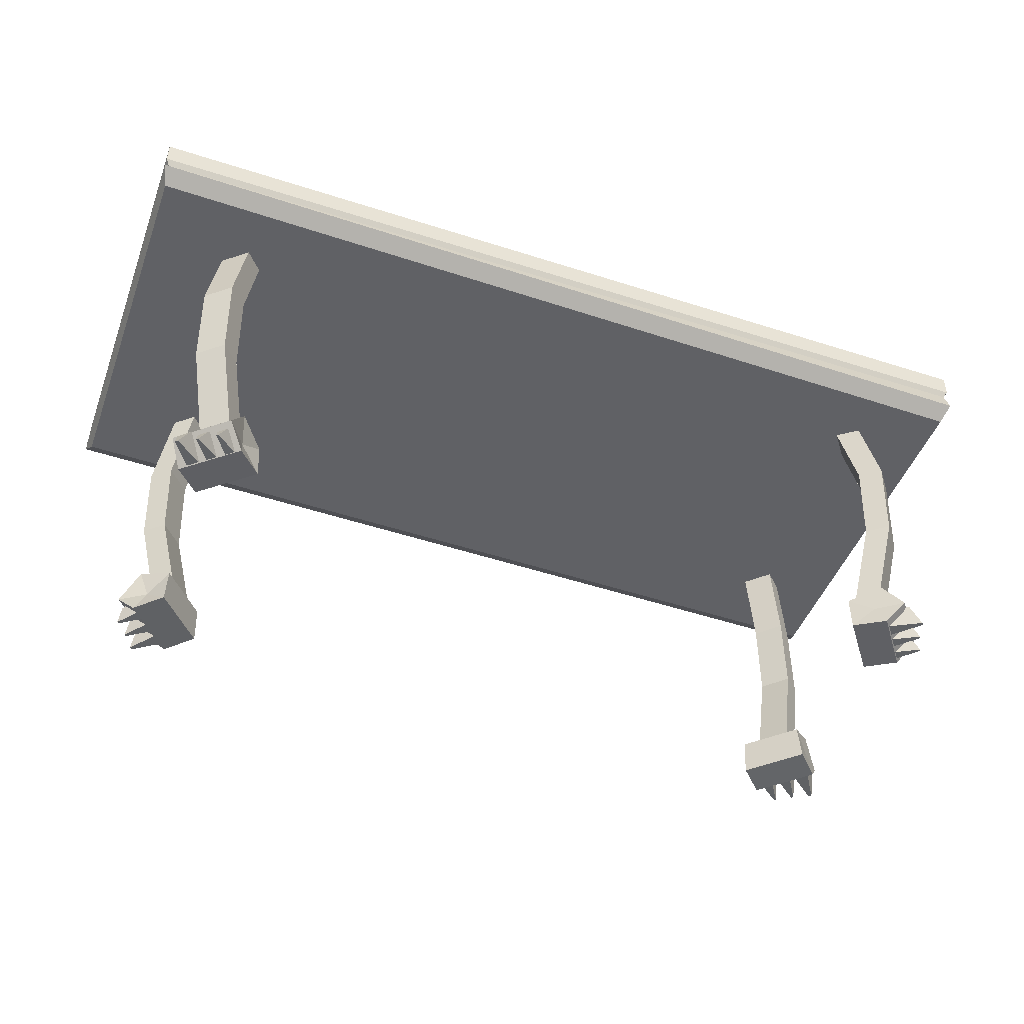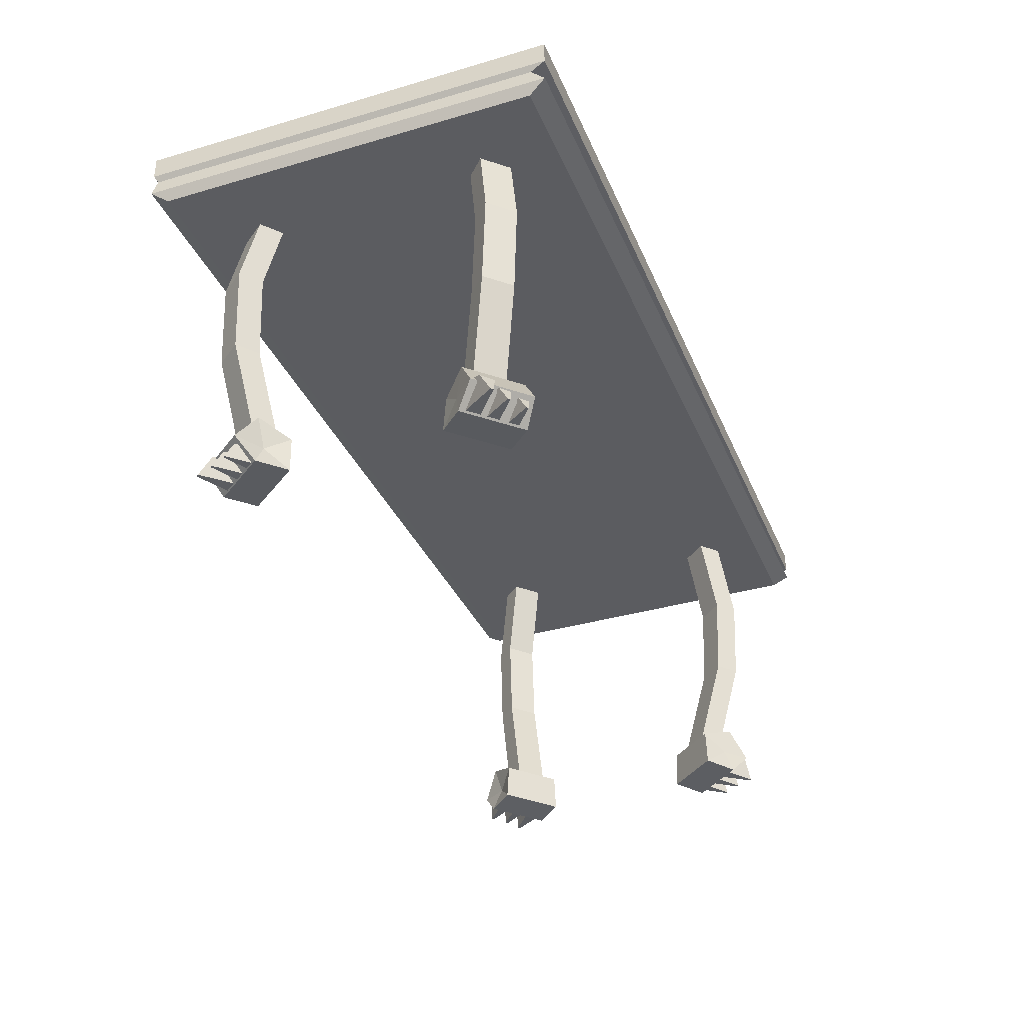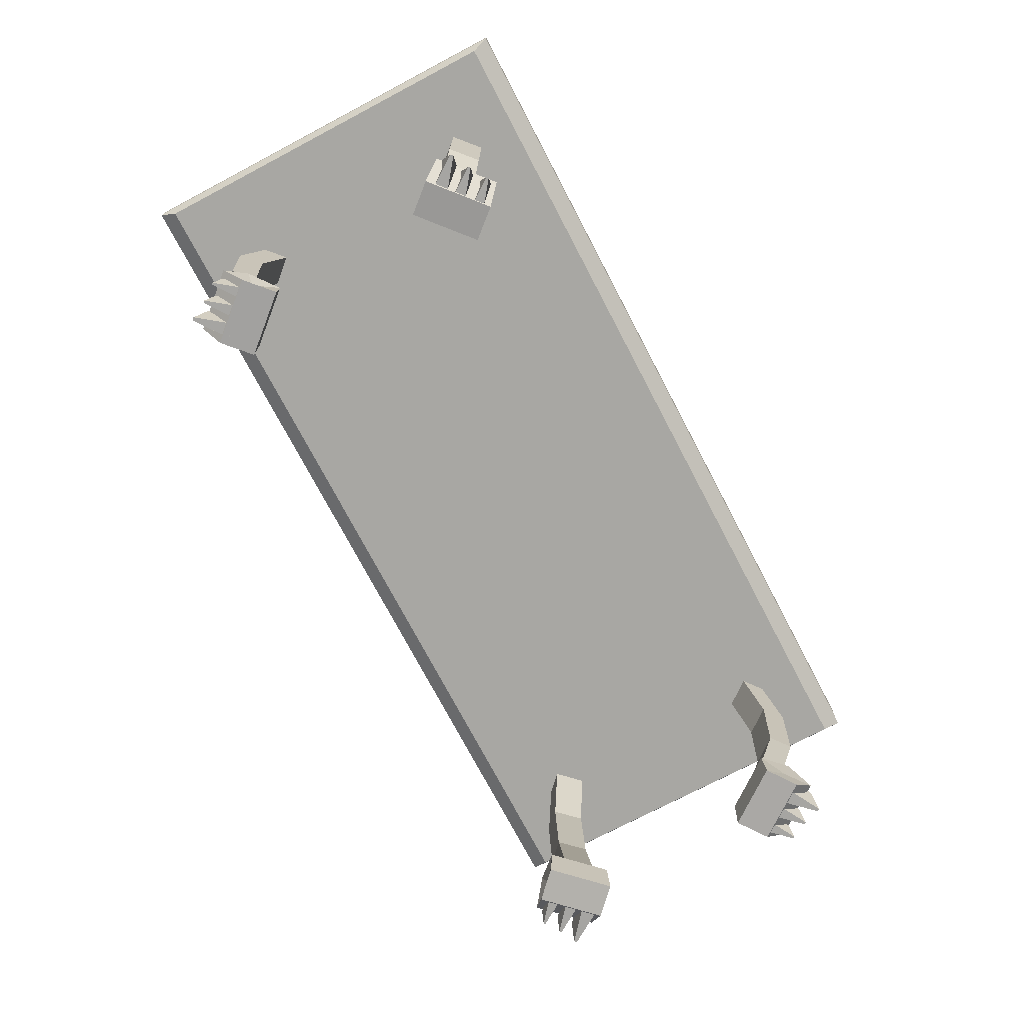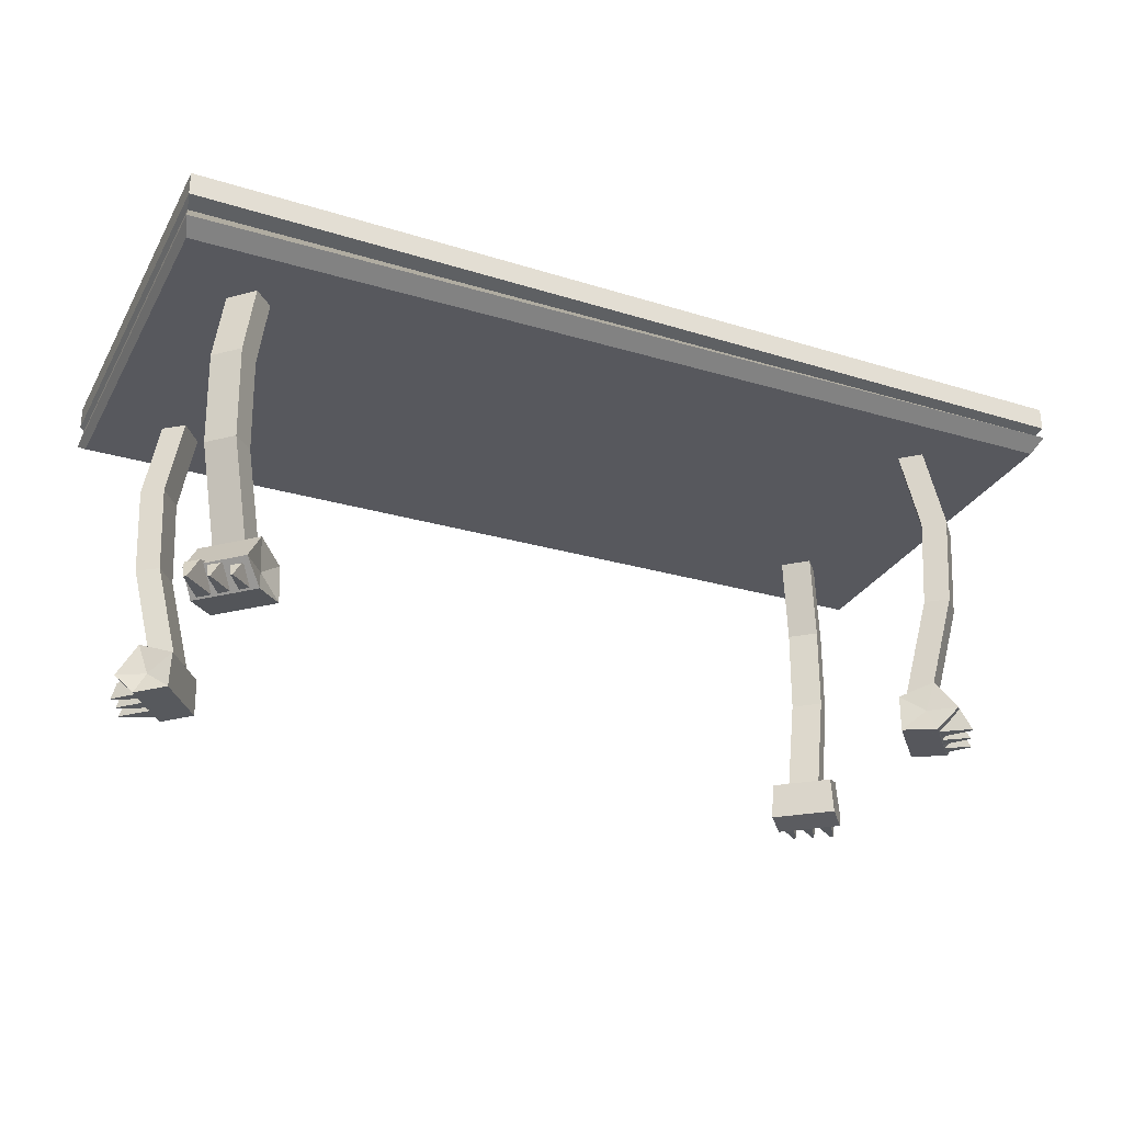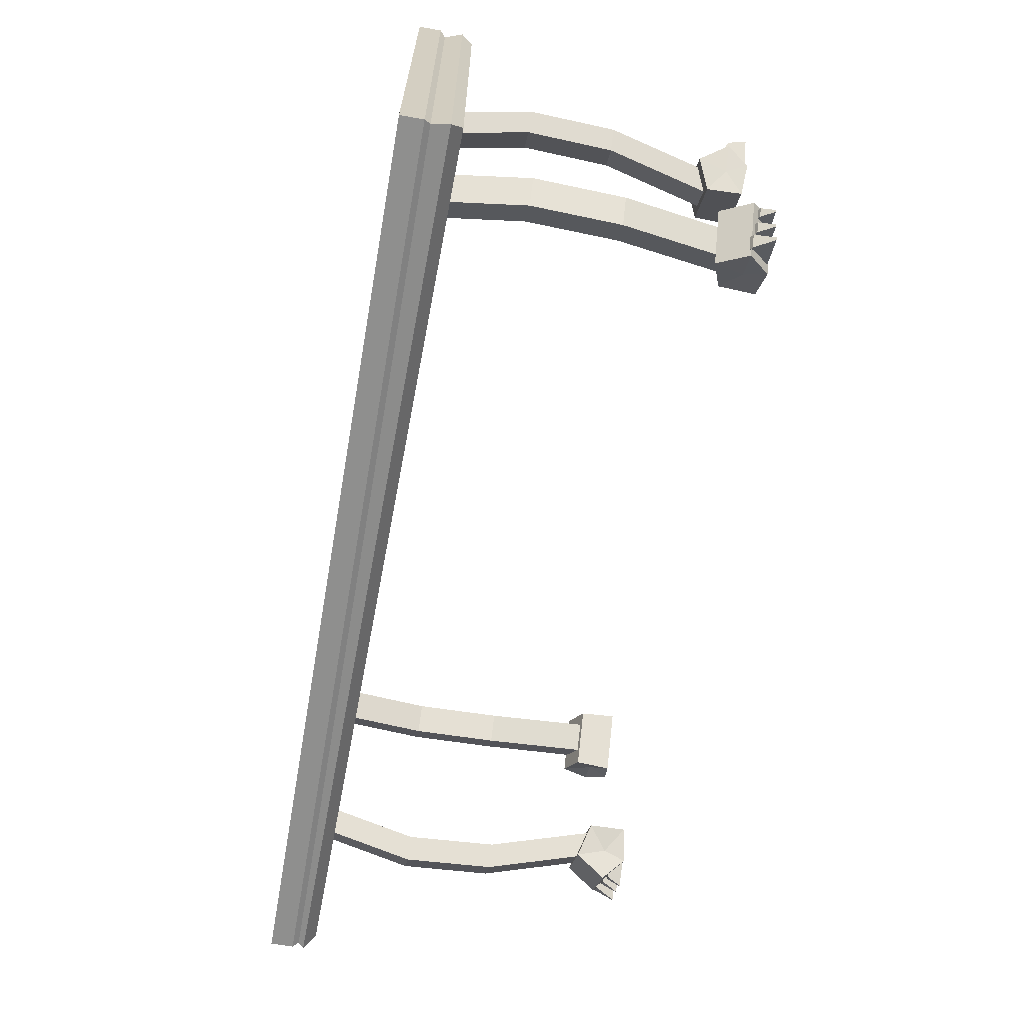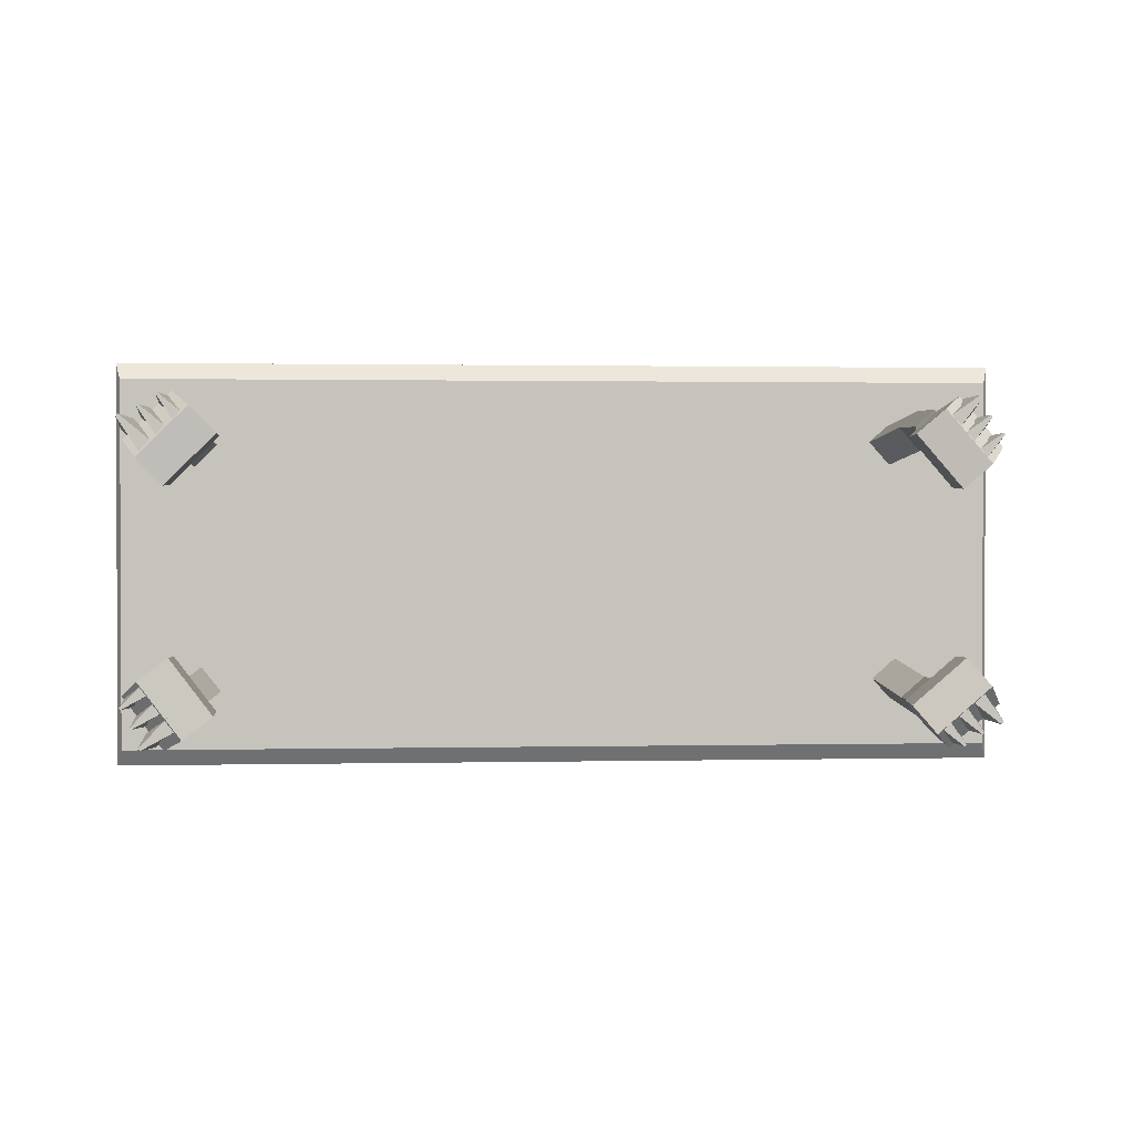
<metadata>
{"format":"obj","ext":"obj","renderer":"f3d","projection":"perspective","resolution":1024,"background":"white","views":[{"elev":-46.7,"azim":159.9,"up":"+Y"},{"elev":-35.7,"azim":-69.0,"up":"+Y"},{"elev":-73.8,"azim":117.8,"up":"+Y"},{"elev":-29.3,"azim":-24.6,"up":"+Y"},{"elev":-65.2,"azim":-100.1,"up":"+Z"},{"elev":1.3,"azim":-3.8,"up":"+Z"}]}
</metadata>
<code>
o Table_Cube.005
v -1.746 -0.1364 0.7387
v -1.767 0.08883 0.8044
v -1.746 -0.1364 -0.7387
v -1.767 0.08883 -0.8044
v 1.746 -0.08883 0.7387
v 1.767 0.08883 0.8044
v 1.746 -0.08883 -0.7387
v 1.767 0.08883 -0.8044
v -1.767 0 0.8044
v -1.767 0 -0.8044
v 1.767 0 -0.8044
v 1.767 0 0.8044
v -1.767 -0.09197 -0.8044
v 1.767 -0.04441 -0.8044
v 1.767 -0.04441 0.8044
v -1.767 -0.09197 0.8044
v -1.767 0.04441 0.8044
v -1.767 0.04441 -0.8044
v 1.767 0.04441 -0.8044
v 1.767 0.04441 0.8044
v -1.753 -0.02221 0.7451
v -1.753 -0.02221 -0.7905
v 1.753 -0.02221 -0.7905
v 1.753 -0.02221 0.7451
v 1.422 -1.241 -0.3833
v 1.252 -1.24 -0.5303
v 1.5 -1.241 -0.4744
v 1.319 -1.24 -0.6309
v 1.447 -1.127 -0.4113
v 1.265 -1.126 -0.5678
v 1.359 -1.171 -0.3098
v 1.177 -1.17 -0.4663
v 1.365 -1.312 -0.3047
v 1.17 -1.311 -0.4721
v 1.452 -1.324 -0.4064
v 1.258 -1.323 -0.5739
v 1.323 -1.201 -0.3498
v 1.377 -0.07382 -0.3847
v 1.231 -1.201 -0.4315
v 1.284 -0.07382 -0.4665
v 1.388 -1.201 -0.423
v 1.442 -0.07382 -0.4579
v 1.295 -1.201 -0.5047
v 1.349 -0.07382 -0.5397
v 1.413 -0.765 -0.4256
v 1.32 -0.765 -0.5074
v 1.385 -0.765 -0.5806
v 1.478 -0.765 -0.4988
v 1.425 -0.4194 -0.4394
v 1.333 -0.4194 -0.5211
v 1.397 -0.4194 -0.5943
v 1.49 -0.4194 -0.5126
v 1.261 -1.241 0.5388
v 1.408 -1.241 0.3687
v 1.351 -1.241 0.6173
v 1.509 -1.241 0.4362
v 1.289 -1.127 0.5632
v 1.446 -1.127 0.3821
v 1.188 -1.17 0.4751
v 1.345 -1.17 0.294
v 1.182 -1.311 0.4811
v 1.35 -1.311 0.2874
v 1.283 -1.324 0.5689
v 1.451 -1.324 0.3752
v 1.228 -1.201 0.4397
v 1.269 -0.07337 0.4934
v 1.31 -1.201 0.3472
v 1.351 -0.07385 0.4009
v 1.301 -1.201 0.5045
v 1.341 -0.07374 0.5582
v 1.383 -1.202 0.412
v 1.424 -0.07422 0.4657
v 1.306 -0.7648 0.5299
v 1.388 -0.7653 0.4374
v 1.461 -0.7656 0.5021
v 1.378 -0.7652 0.5946
v 1.321 -0.4193 0.5419
v 1.403 -0.4197 0.4494
v 1.476 -0.4201 0.5142
v 1.394 -0.4196 0.6067
v -1.346 -1.241 -0.5499
v -1.482 -1.241 -0.3699
v -1.442 -1.24 -0.6218
v -1.586 -1.24 -0.4302
v -1.375 -1.126 -0.5716
v -1.52 -1.127 -0.3801
v -1.268 -1.171 -0.491
v -1.413 -1.171 -0.2994
v -1.264 -1.312 -0.4981
v -1.418 -1.312 -0.2931
v -1.371 -1.324 -0.5787
v -1.525 -1.324 -0.3738
v -1.306 -1.202 -0.4531
v -1.344 -0.07357 -0.4984
v -1.382 -1.202 -0.3551
v -1.419 -0.07406 -0.4004
v -1.383 -1.201 -0.5127
v -1.421 -0.07319 -0.558
v -1.459 -1.202 -0.4147
v -1.496 -0.07369 -0.46
v -1.387 -0.7646 -0.5355
v -1.463 -0.7651 -0.4375
v -1.54 -0.7647 -0.4971
v -1.464 -0.7642 -0.5951
v -1.402 -0.4189 -0.5448
v -1.477 -0.4194 -0.4468
v -1.554 -0.419 -0.5063
v -1.479 -0.4185 -0.6043
v -1.494 -1.24 0.3708
v -1.335 -1.241 0.5303
v -1.579 -1.24 0.4557
v -1.409 -1.241 0.6255
v -1.52 -1.126 0.3975
v -1.35 -1.127 0.5673
v -1.425 -1.17 0.3026
v -1.255 -1.171 0.4724
v -1.431 -1.311 0.2963
v -1.25 -1.312 0.478
v -1.526 -1.323 0.3911
v -1.345 -1.324 0.5728
v -1.393 -1.201 0.345
v -1.443 -0.07314 0.3817
v -1.306 -1.202 0.4335
v -1.356 -0.07409 0.4702
v -1.462 -1.201 0.4131
v -1.512 -0.07311 0.4498
v -1.376 -1.202 0.5017
v -1.426 -0.07405 0.5383
v -1.486 -0.7643 0.4161
v -1.399 -0.7653 0.5046
v -1.469 -0.7652 0.5728
v -1.555 -0.7643 0.4842
v -1.497 -0.4187 0.4307
v -1.41 -0.4197 0.5192
v -1.48 -0.4196 0.5874
v -1.566 -0.4187 0.4988
v 1.409 -1.321 -0.4081
v 1.439 -1.213 -0.4397
v 1.367 -1.321 -0.4475
v 1.397 -1.213 -0.4792
v 1.495 -1.321 -0.5323
v 1.486 -1.244 -0.4895
v 1.486 -1.321 -0.5403
v 1.444 -1.244 -0.5289
v 1.357 -1.321 -0.4708
v 1.381 -1.236 -0.4959
v 1.324 -1.321 -0.502
v 1.348 -1.236 -0.5271
v 1.425 -1.321 -0.5692
v 1.418 -1.26 -0.5353
v 1.418 -1.321 -0.5755
v 1.385 -1.26 -0.5665
v 1.303 -1.322 -0.528
v 1.323 -1.248 -0.5496
v 1.274 -1.322 -0.5549
v 1.295 -1.248 -0.5766
v 1.361 -1.322 -0.6128
v 1.355 -1.269 -0.5836
v 1.355 -1.322 -0.6182
v 1.327 -1.269 -0.6105
v 1.282 -1.322 0.5302
v 1.314 -1.214 0.5603
v 1.322 -1.322 0.4886
v 1.354 -1.214 0.5188
v 1.406 -1.322 0.6168
v 1.363 -1.245 0.6076
v 1.414 -1.322 0.6084
v 1.403 -1.245 0.5661
v 1.346 -1.322 0.4789
v 1.371 -1.237 0.5028
v 1.377 -1.322 0.446
v 1.402 -1.237 0.4699
v 1.443 -1.322 0.5475
v 1.409 -1.261 0.5402
v 1.45 -1.322 0.5408
v 1.441 -1.261 0.5073
v 1.404 -1.322 0.4252
v 1.425 -1.249 0.4457
v 1.431 -1.322 0.3968
v 1.452 -1.249 0.4174
v 1.488 -1.322 0.4843
v 1.458 -1.27 0.478
v 1.493 -1.322 0.4785
v 1.486 -1.27 0.4496
v -1.509 -1.317 0.4077
v -1.538 -1.21 0.4402
v -1.466 -1.317 0.4459
v -1.495 -1.21 0.4784
v -1.591 -1.317 0.5343
v -1.584 -1.24 0.4912
v -1.582 -1.317 0.5421
v -1.541 -1.24 0.5295
v -1.456 -1.318 0.4689
v -1.479 -1.232 0.4946
v -1.422 -1.318 0.4992
v -1.444 -1.232 0.5249
v -1.52 -1.318 0.5692
v -1.514 -1.257 0.5351
v -1.514 -1.318 0.5753
v -1.48 -1.257 0.5653
v -1.4 -1.318 0.5246
v -1.419 -1.245 0.5467
v -1.37 -1.318 0.5506
v -1.39 -1.245 0.5728
v -1.456 -1.318 0.6109
v -1.45 -1.266 0.5816
v -1.45 -1.318 0.6162
v -1.421 -1.266 0.6076
v -1.38 -1.32 -0.5406
v -1.414 -1.212 -0.5669
v -1.415 -1.32 -0.4948
v -1.449 -1.212 -0.5211
v -1.512 -1.32 -0.6126
v -1.469 -1.243 -0.6083
v -1.519 -1.32 -0.6033
v -1.503 -1.243 -0.5624
v -1.437 -1.32 -0.4824
v -1.464 -1.235 -0.5033
v -1.464 -1.32 -0.4461
v -1.492 -1.235 -0.467
v -1.542 -1.32 -0.5394
v -1.507 -1.259 -0.536
v -1.547 -1.32 -0.532
v -1.535 -1.259 -0.4997
v -1.488 -1.32 -0.4224
v -1.512 -1.247 -0.4404
v -1.512 -1.32 -0.3911
v -1.535 -1.247 -0.4091
v -1.578 -1.32 -0.4715
v -1.549 -1.268 -0.4685
v -1.583 -1.32 -0.4651
v -1.572 -1.268 -0.4373
f 17 2 4 18
f 18 4 8 19
f 19 8 6 20
f 20 6 2 17
f 3 7 5 1
f 8 4 2 6
f 24 12 9 21
f 23 11 12 24
f 22 10 11 23
f 21 9 10 22
f 1 16 13 3
f 3 13 14 7
f 7 14 15 5
f 5 15 16 1
f 12 20 17 9
f 11 19 20 12
f 10 18 19 11
f 9 17 18 10
f 16 21 22 13
f 13 22 23 14
f 14 23 24 15
f 15 24 21 16
f 25 27 29
f 26 30 28
f 27 28 30 29
f 25 29 31
f 26 32 30
f 29 30 32 31
f 25 31 33
f 26 34 32
f 31 32 34 33
f 25 33 35
f 26 36 34
f 33 34 36 35
f 25 35 27
f 26 28 36
f 35 36 28 27
f 49 38 40 50
f 50 40 44 51
f 51 44 42 52
f 52 42 38 49
f 41 48 45 37
f 43 47 48 41
f 39 46 47 43
f 37 45 46 39
f 48 52 49 45
f 47 51 52 48
f 46 50 51 47
f 45 49 50 46
f 53 55 57
f 54 58 56
f 55 56 58 57
f 53 57 59
f 54 60 58
f 57 58 60 59
f 53 59 61
f 54 62 60
f 59 60 62 61
f 53 61 63
f 54 64 62
f 61 62 64 63
f 53 63 55
f 54 56 64
f 63 64 56 55
f 77 66 68 78
f 78 68 72 79
f 79 72 70 80
f 80 70 66 77
f 69 76 73 65
f 71 75 76 69
f 67 74 75 71
f 65 73 74 67
f 76 80 77 73
f 75 79 80 76
f 74 78 79 75
f 73 77 78 74
f 81 83 85
f 82 86 84
f 83 84 86 85
f 81 85 87
f 82 88 86
f 85 86 88 87
f 81 87 89
f 82 90 88
f 87 88 90 89
f 81 89 91
f 82 92 90
f 89 90 92 91
f 81 91 83
f 82 84 92
f 91 92 84 83
f 105 94 96 106
f 106 96 100 107
f 107 100 98 108
f 108 98 94 105
f 97 104 101 93
f 99 103 104 97
f 95 102 103 99
f 93 101 102 95
f 104 108 105 101
f 103 107 108 104
f 102 106 107 103
f 101 105 106 102
f 109 111 113
f 110 114 112
f 111 112 114 113
f 109 113 115
f 110 116 114
f 113 114 116 115
f 109 115 117
f 110 118 116
f 115 116 118 117
f 109 117 119
f 110 120 118
f 117 118 120 119
f 109 119 111
f 110 112 120
f 119 120 112 111
f 133 122 124 134
f 134 124 128 135
f 135 128 126 136
f 136 126 122 133
f 125 132 129 121
f 127 131 132 125
f 123 130 131 127
f 121 129 130 123
f 132 136 133 129
f 131 135 136 132
f 130 134 135 131
f 129 133 134 130
f 139 140 144 143
f 143 144 142 141
f 141 142 138 137
f 139 143 141 137
f 144 140 138 142
f 147 148 152 151
f 151 152 150 149
f 149 150 146 145
f 147 151 149 145
f 152 148 146 150
f 155 156 160 159
f 159 160 158 157
f 157 158 154 153
f 155 159 157 153
f 160 156 154 158
f 163 164 168 167
f 167 168 166 165
f 165 166 162 161
f 163 167 165 161
f 168 164 162 166
f 171 172 176 175
f 175 176 174 173
f 173 174 170 169
f 171 175 173 169
f 176 172 170 174
f 179 180 184 183
f 183 184 182 181
f 181 182 178 177
f 179 183 181 177
f 184 180 178 182
f 187 188 192 191
f 191 192 190 189
f 189 190 186 185
f 187 191 189 185
f 192 188 186 190
f 195 196 200 199
f 199 200 198 197
f 197 198 194 193
f 195 199 197 193
f 200 196 194 198
f 203 204 208 207
f 207 208 206 205
f 205 206 202 201
f 203 207 205 201
f 208 204 202 206
f 211 212 216 215
f 215 216 214 213
f 213 214 210 209
f 211 215 213 209
f 216 212 210 214
f 219 220 224 223
f 223 224 222 221
f 221 222 218 217
f 219 223 221 217
f 224 220 218 222
f 227 228 232 231
f 231 232 230 229
f 229 230 226 225
f 227 231 229 225
f 232 228 226 230

</code>
